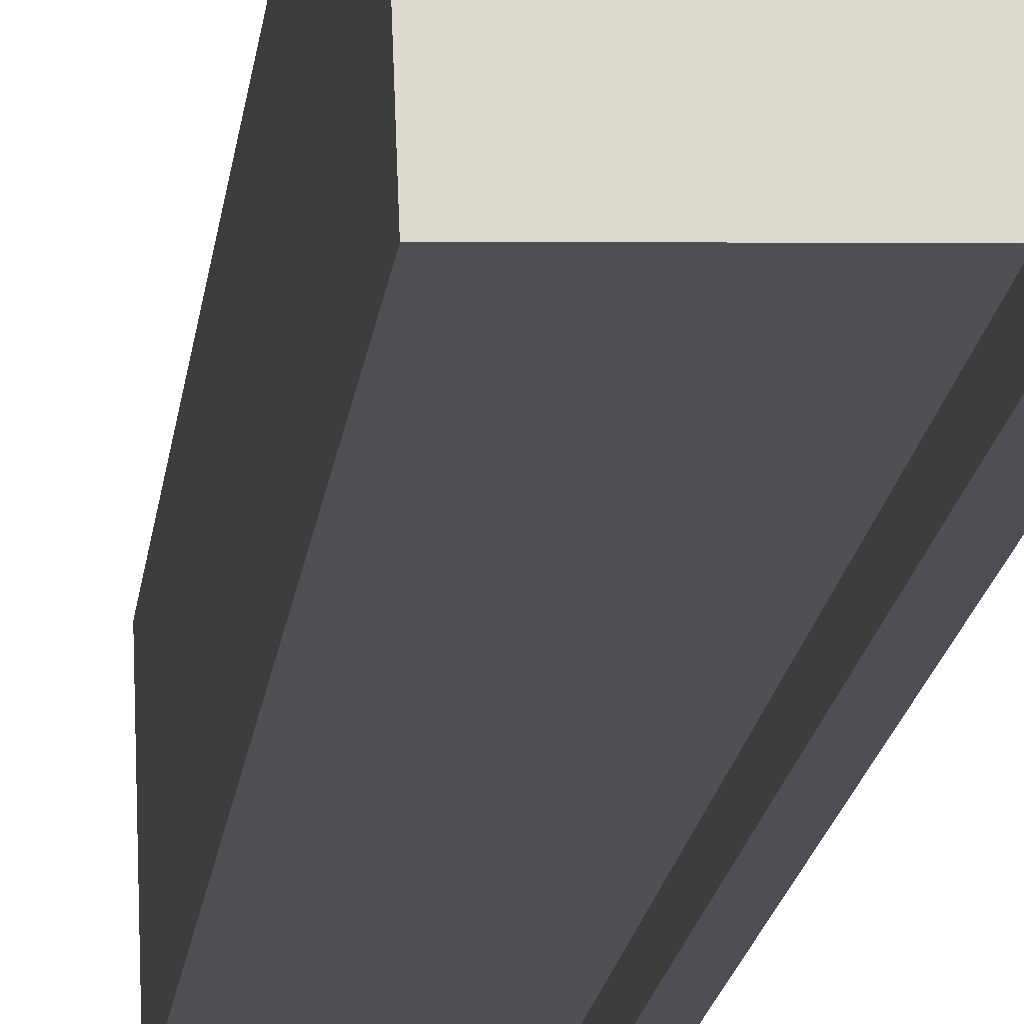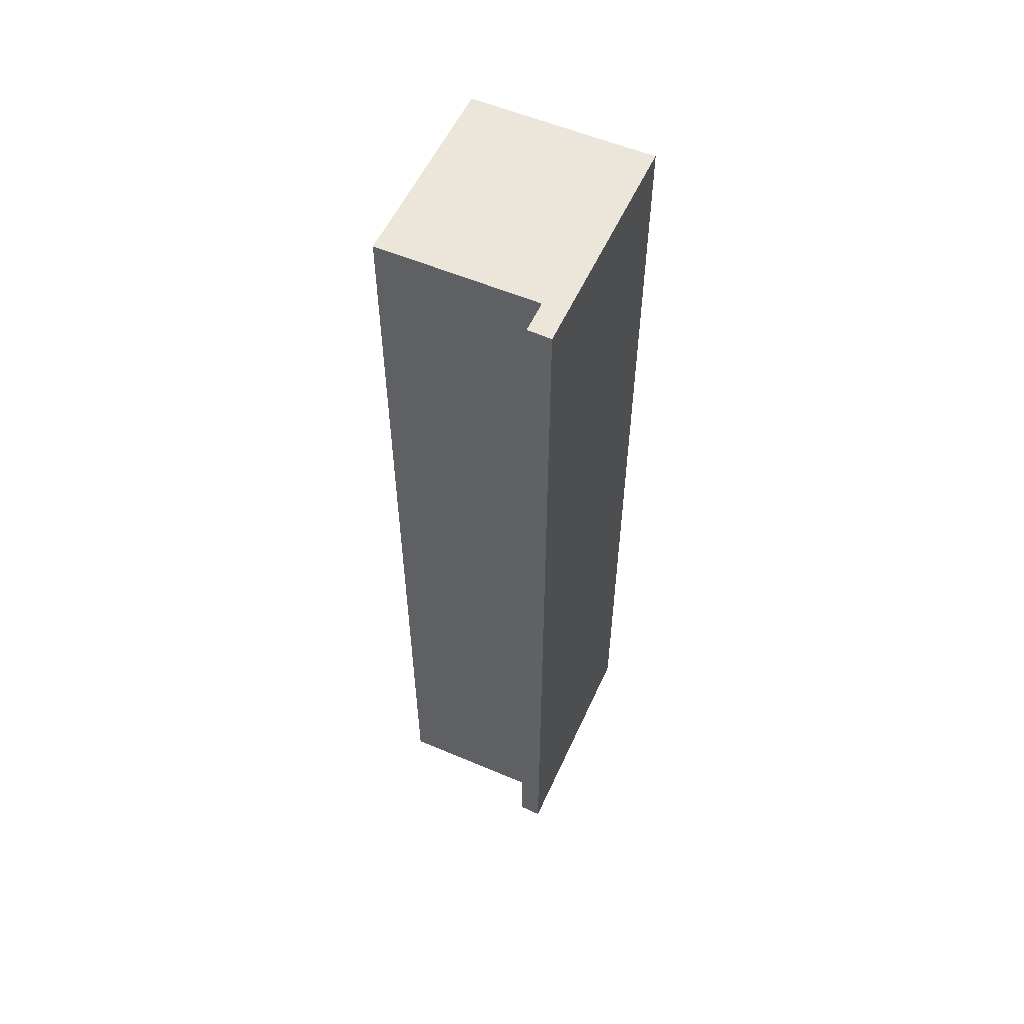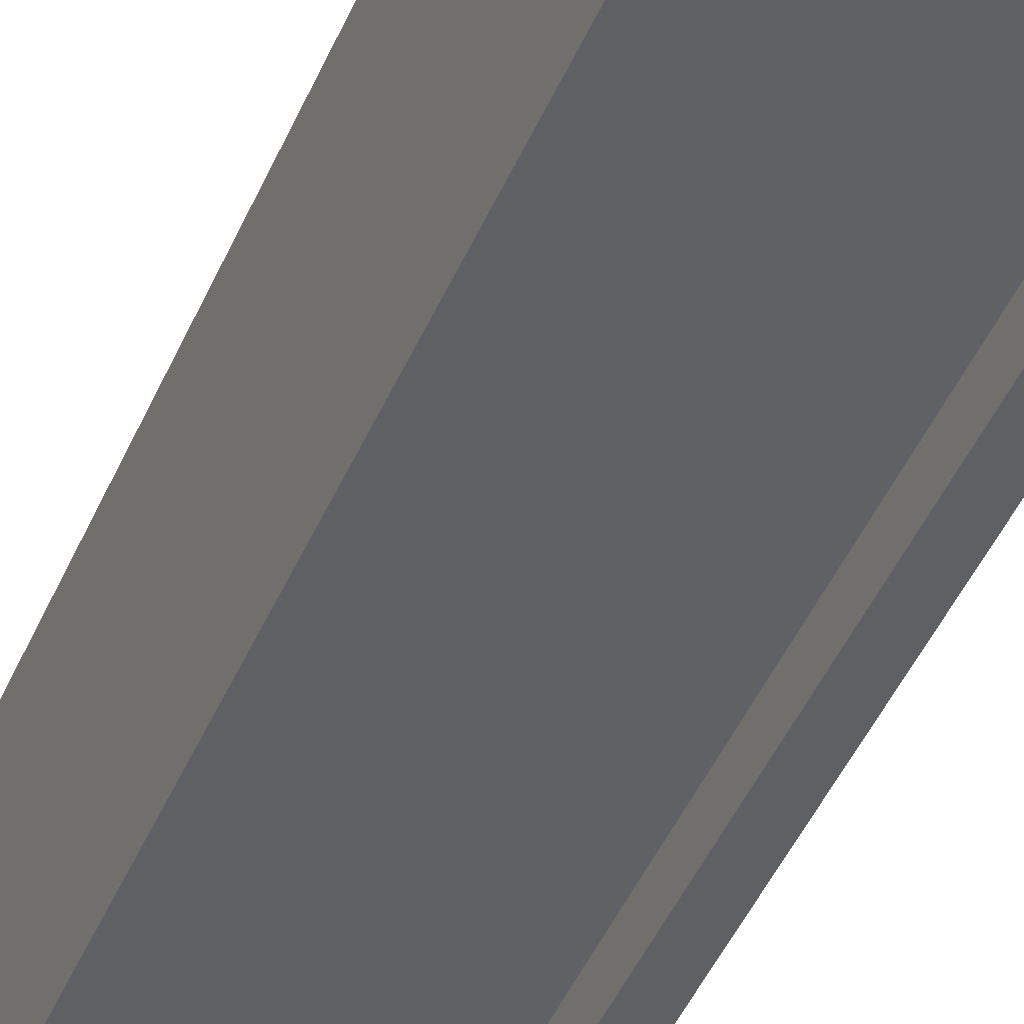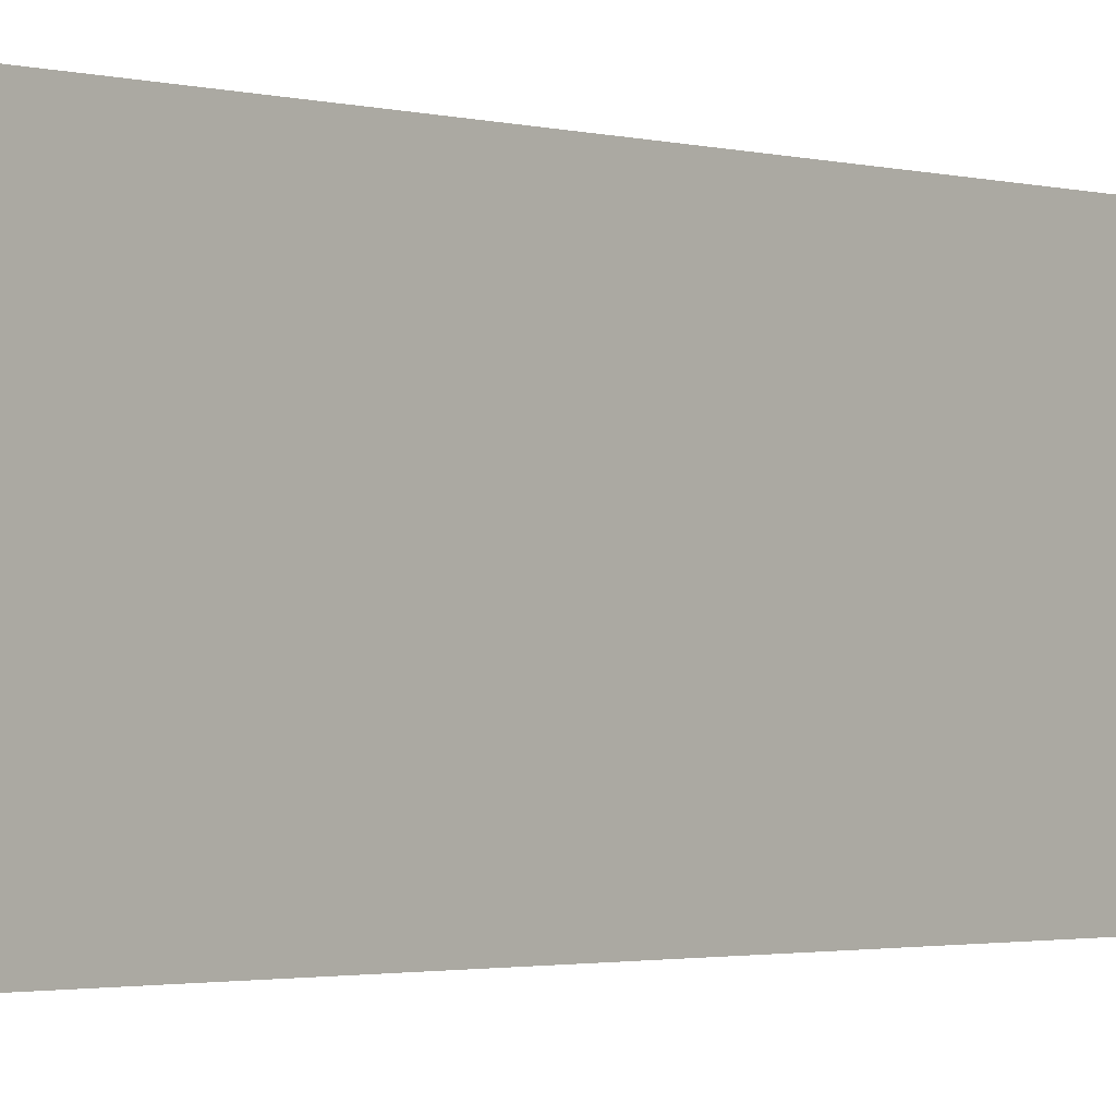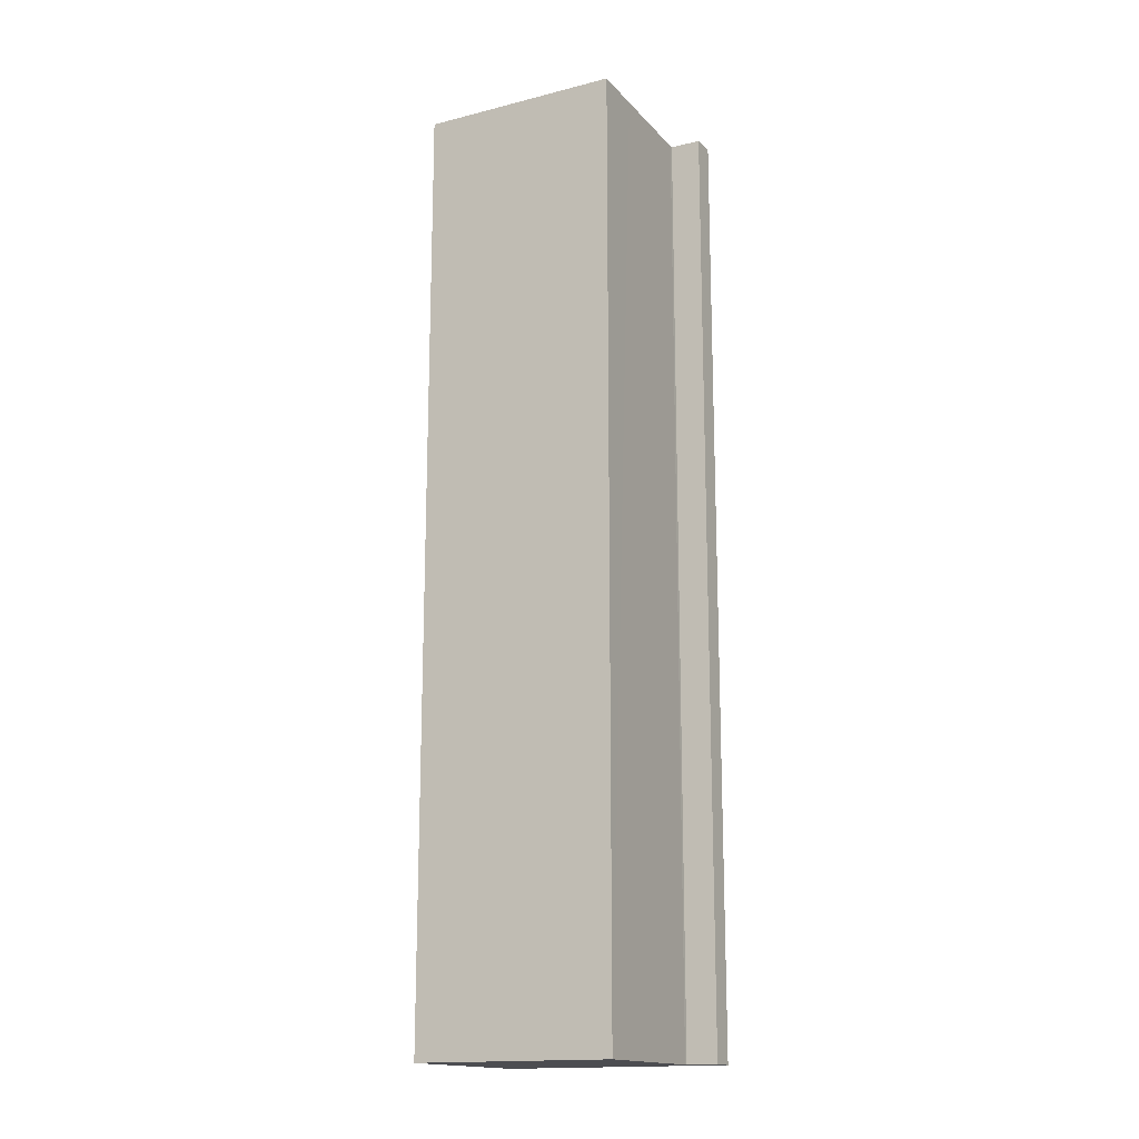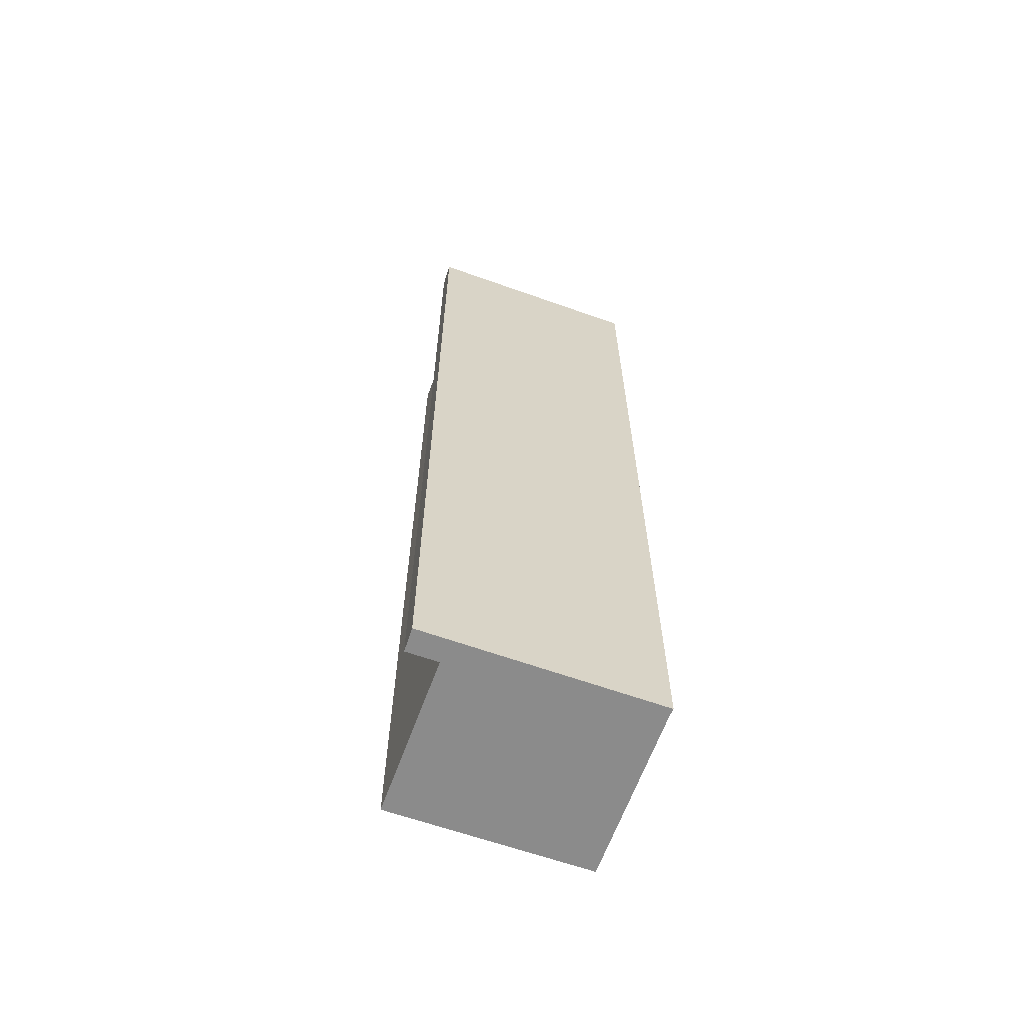
<metadata>
{"format":"obj","ext":"obj","renderer":"f3d","projection":"perspective","resolution":1024,"background":"white","views":[{"elev":-18.6,"azim":172.8,"up":"+Z"},{"elev":56.1,"azim":-153.3,"up":"+Y"},{"elev":-45.4,"azim":157.6,"up":"+Z"},{"elev":-1.4,"azim":-142.1,"up":"+Z"},{"elev":-16.2,"azim":119.7,"up":"+Y"},{"elev":-63.9,"azim":-107.3,"up":"+Y"}]}
</metadata>
<code>
v  2.216 11.01 2.594
v  1.503 11.01 0.303
v  0.323 11.01 0.357
v  2.124 11.01 0.272
v  0.195 11.01 2.684
v  0 11.01 6.74e-16
v  0.115 11.01 2.695
v  0.285 11.01 0.357
v  0.271 11.01 -0.004
v  0.285 -2.186e-17 0.357
v  0.271 2.449e-19 -0.004
v  2.216 -1.588e-16 2.594
v  2.124 -1.666e-17 0.272
v  0 0 0
v  0.323 -2.186e-17 0.357
v  1.503 -1.855e-17 0.303
v  0.115 -1.65e-16 2.695
v  0.195 -1.643e-16 2.684
g defaultobject
f 1 2 3
f 2 1 4
f 5 6 7
f 6 5 8
f 8 5 1
f 8 1 3
f 6 8 9
f 10 9 8
f 9 10 11
f 12 4 1
f 4 12 13
f 11 6 9
f 6 11 14
f 15 8 3
f 8 15 10
f 13 2 4
f 2 13 3
f 3 13 15
f 15 13 16
f 14 7 6
f 7 14 17
f 17 5 7
f 5 17 18
f 18 1 5
f 1 18 12
f 14 18 17
f 18 14 10
f 18 10 12
f 10 14 11
f 12 16 13
f 16 12 15
f 15 12 10

</code>
